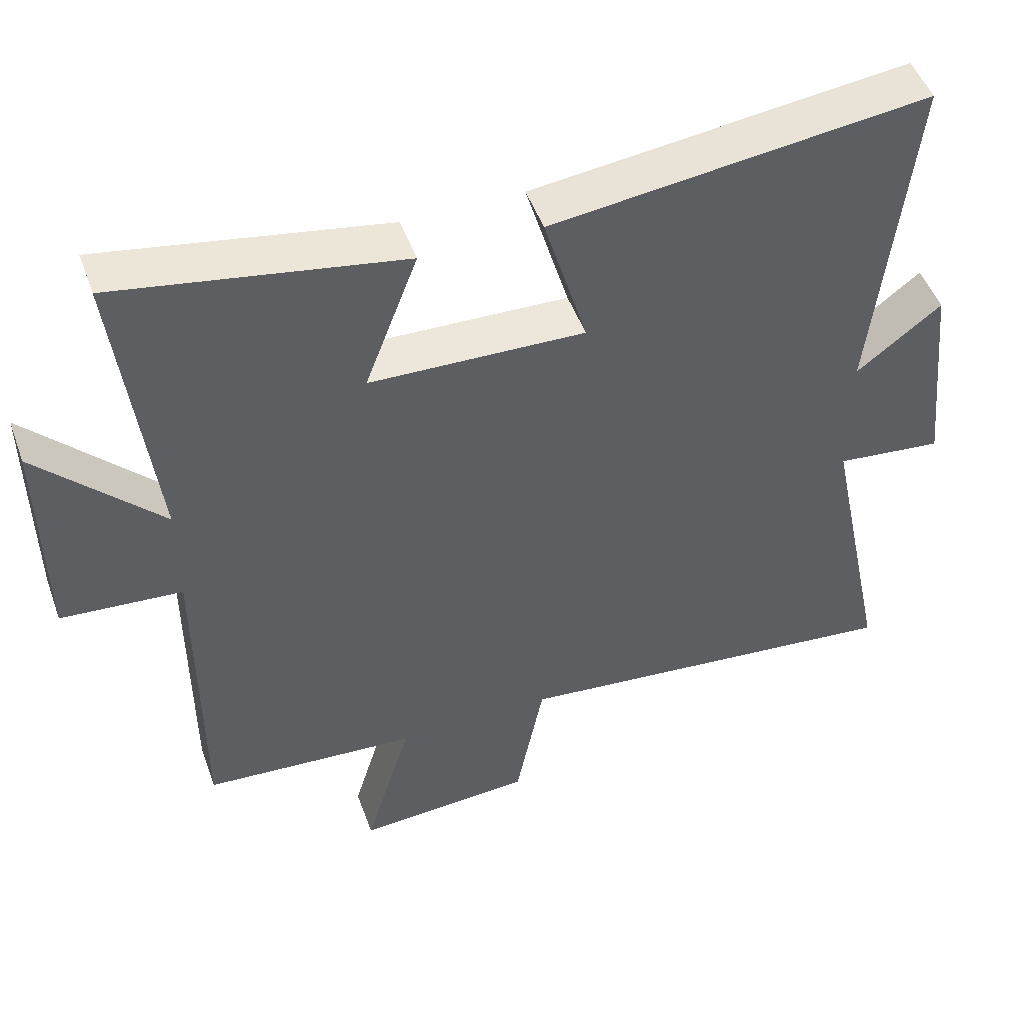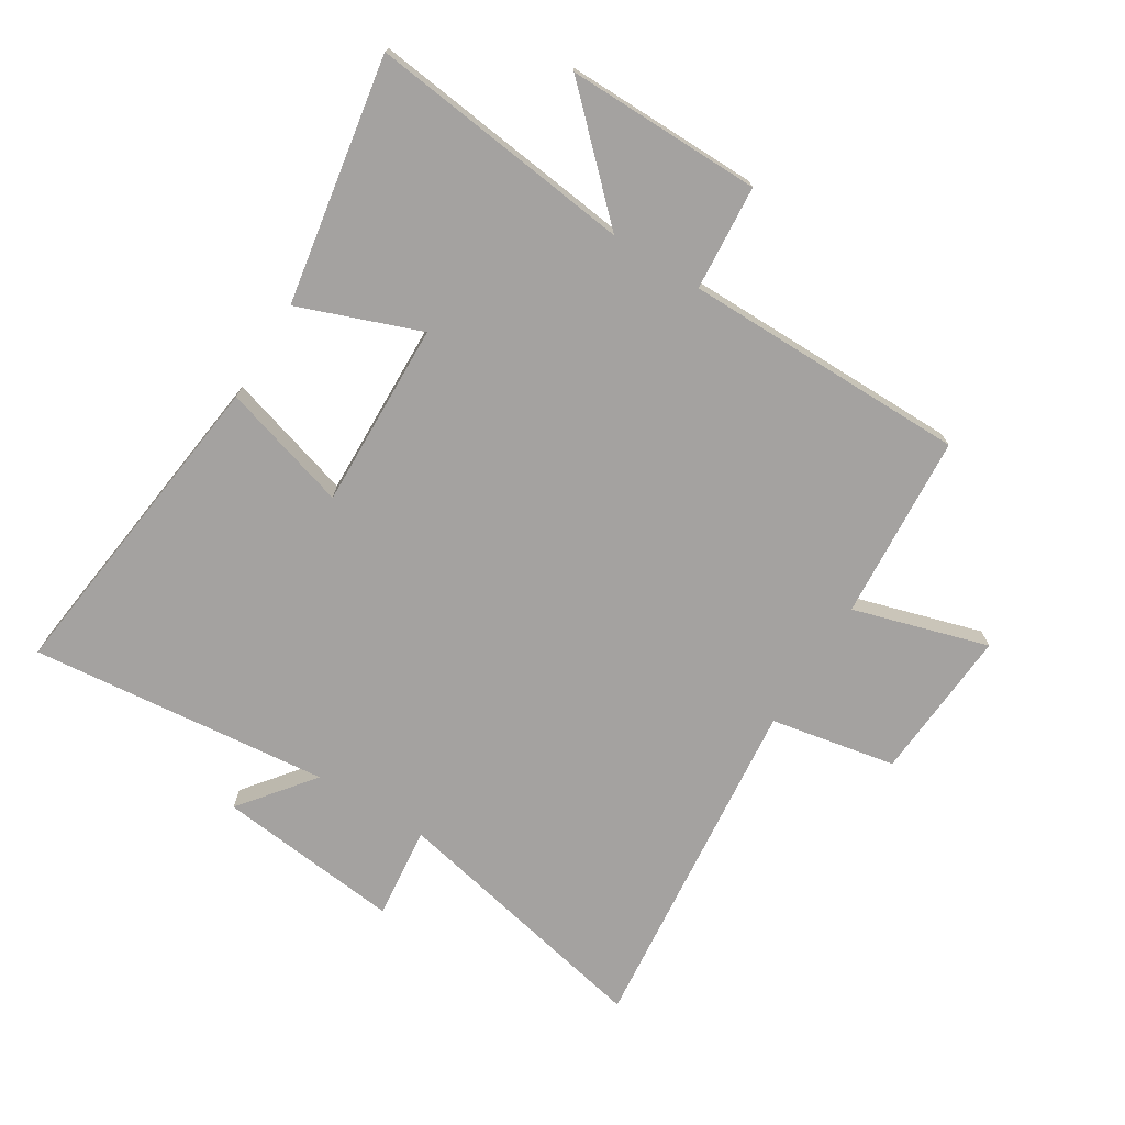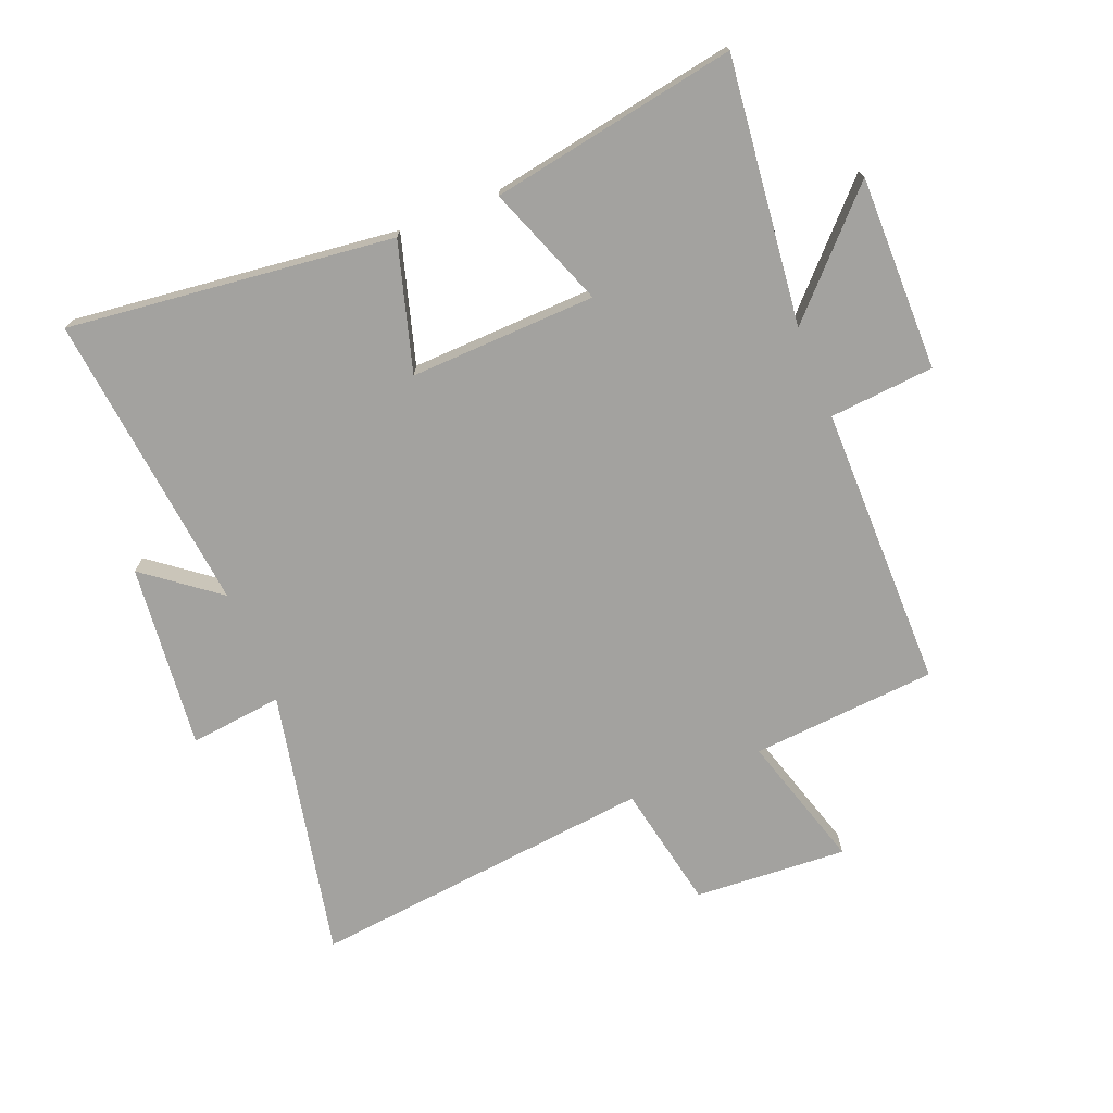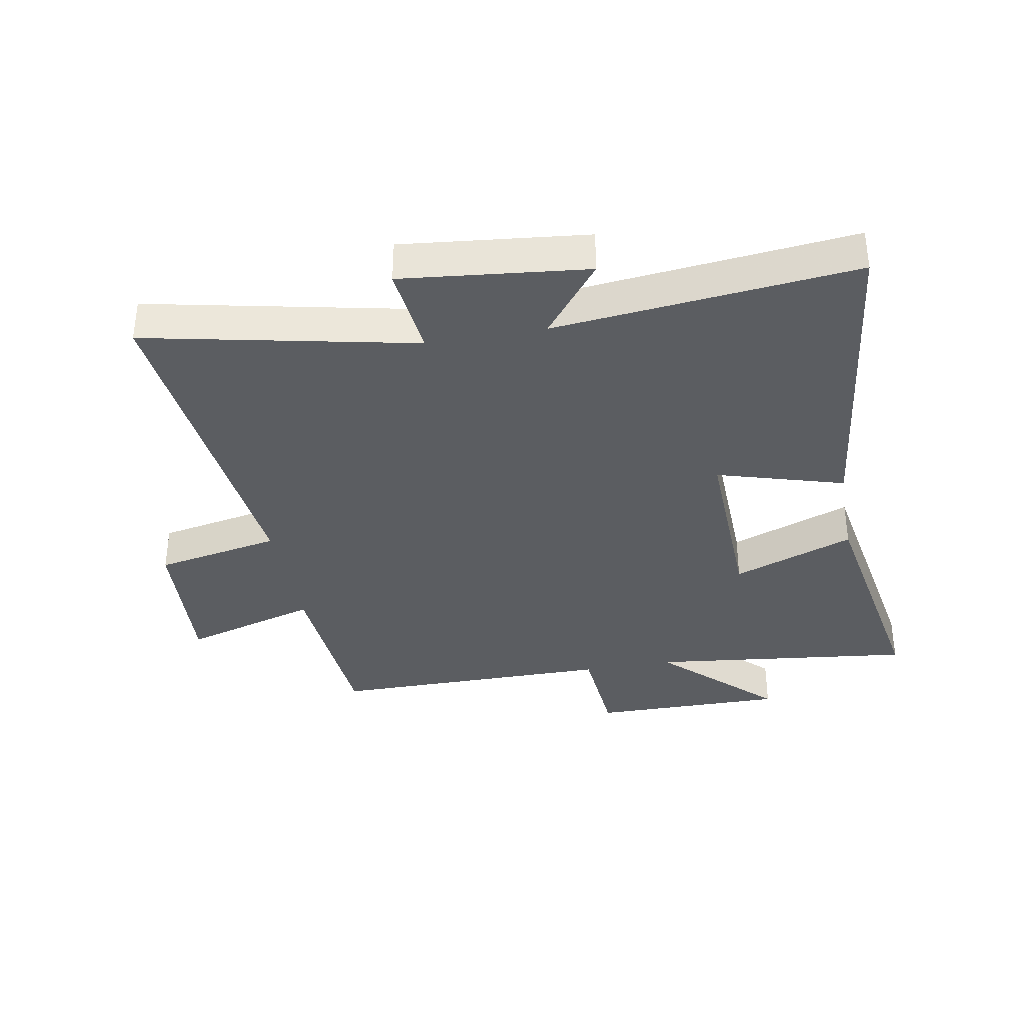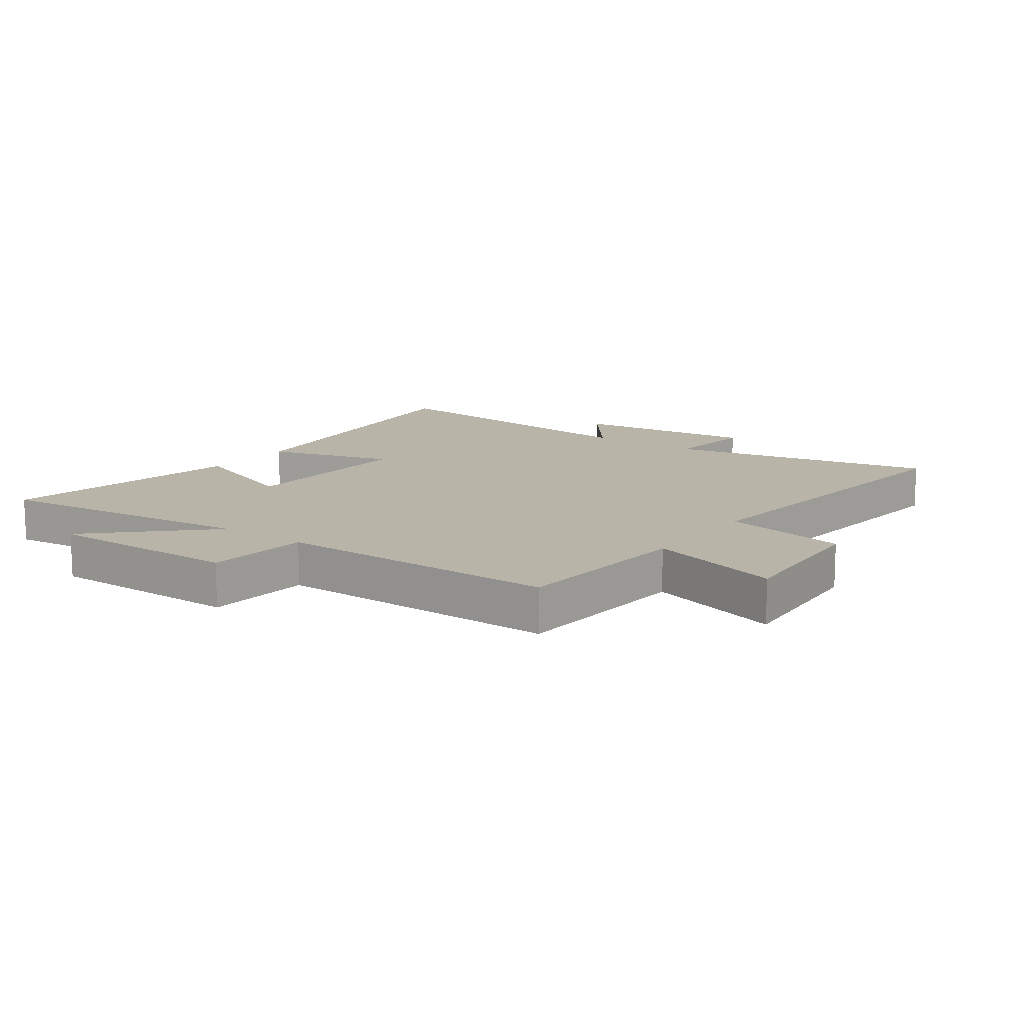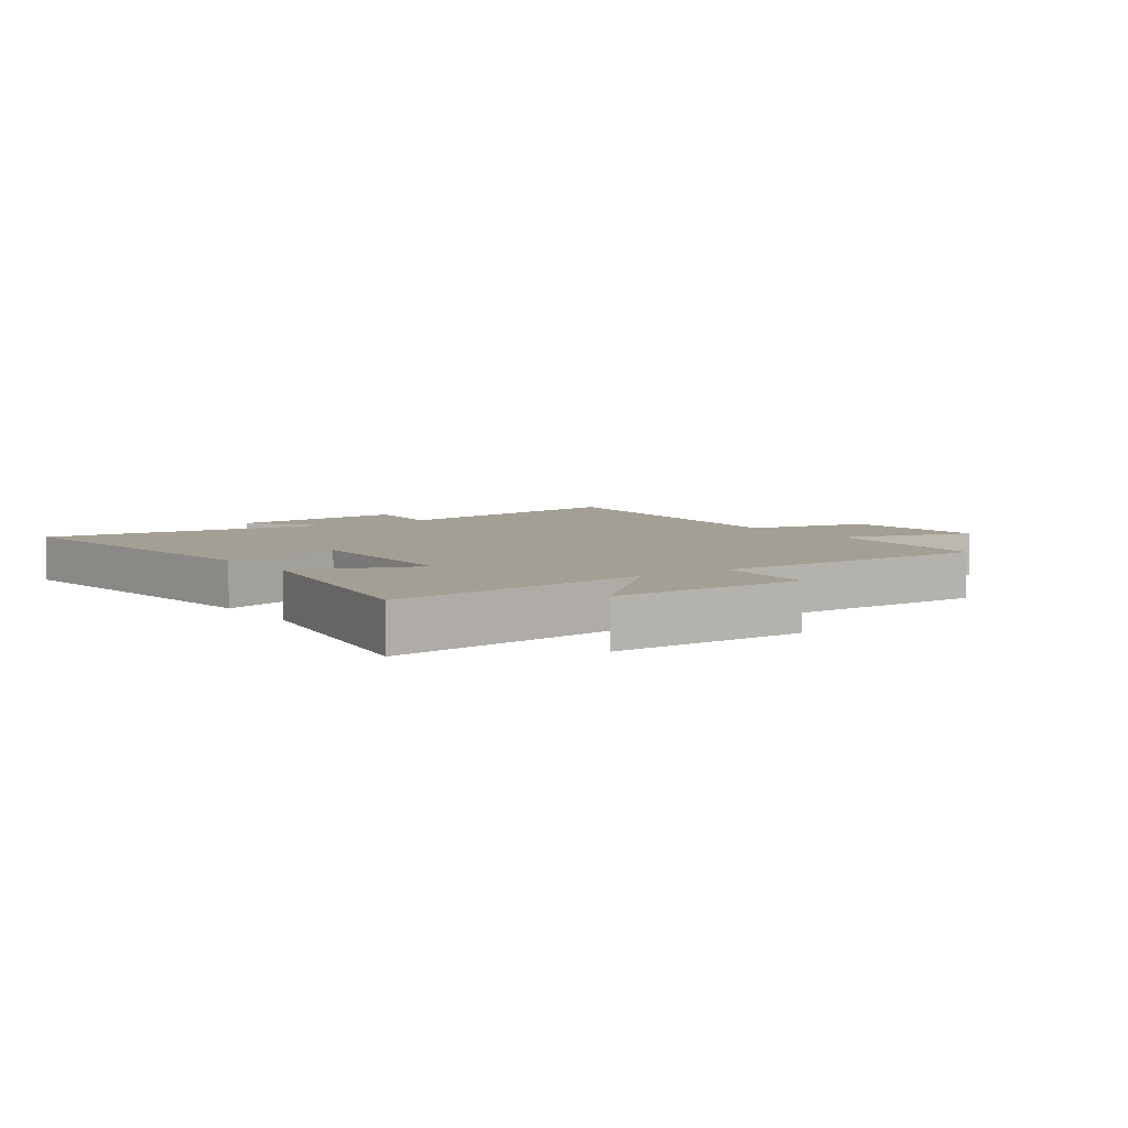
<metadata>
{"format":"obj","ext":"obj","renderer":"f3d","projection":"perspective","resolution":1024,"background":"white","views":[{"elev":49.3,"azim":160.4,"up":"+Z"},{"elev":-72.7,"azim":58.0,"up":"+Y"},{"elev":-72.6,"azim":22.0,"up":"+Y"},{"elev":-35.8,"azim":-79.8,"up":"+Y"},{"elev":13.1,"azim":125.9,"up":"+Y"},{"elev":5.6,"azim":55.0,"up":"+Y"}]}
</metadata>
<code>
v 0.55 0.07 0.571
v 0.5 0.07 0.139
v 0.673 0.07 0.319
v 0.671 0.07 0.001
v 0.5 0.07 -0.013
v 0.5 0.07 -0.477
v 0.197 0.07 -0.5
v 0.263 0.07 -0.721
v 0.013 0.07 -0.705
v -0.027 0.07 -0.5
v -0.592 0.07 -0.56
v -0.5 0.07 -0.12
v -0.652 0.07 -0.137
v -0.62 0.07 0.165
v -0.5 0.07 0.072
v -0.552 0.07 0.563
v -0.02 0.07 0.5
v -0.081 0.07 0.292
v 0.223 0.07 0.302
v 0.148 0.07 0.5
v 0.55 0 0.571
v 0.5 0 0.139
v 0.673 0 0.319
v 0.671 0 0.001
v 0.5 0 -0.013
v 0.5 0 -0.477
v 0.197 0 -0.5
v 0.263 0 -0.721
v 0.013 0 -0.705
v -0.027 0 -0.5
v -0.592 0 -0.56
v -0.5 0 -0.12
v -0.652 0 -0.137
v -0.62 0 0.165
v -0.5 0 0.072
v -0.552 0 0.563
v -0.02 0 0.5
v -0.081 0 0.292
v 0.223 0 0.302
v 0.148 0 0.5
f 19 20 1 2
f 18 19 2
f 15 16 17 18
f 15 18 2
f 12 13 14 15
f 12 15 2
f 10 11 12 2
f 7 8 9 10
f 5 6 7 10
f 5 10 2 3
f 3 4 5
f 22 21 40 39
f 22 39 38
f 38 37 36 35
f 22 38 35
f 35 34 33 32
f 22 35 32
f 22 32 31 30
f 30 29 28 27
f 30 27 26 25
f 23 22 30 25
f 25 24 23
f 1 21 22 2
f 2 22 23 3
f 3 23 24 4
f 4 24 25 5
f 5 25 26 6
f 6 26 27 7
f 7 27 28 8
f 8 28 29 9
f 9 29 30 10
f 10 30 31 11
f 11 31 32 12
f 12 32 33 13
f 13 33 34 14
f 14 34 35 15
f 15 35 36 16
f 16 36 37 17
f 17 37 38 18
f 18 38 39 19
f 19 39 40 20
f 20 40 21 1

</code>
